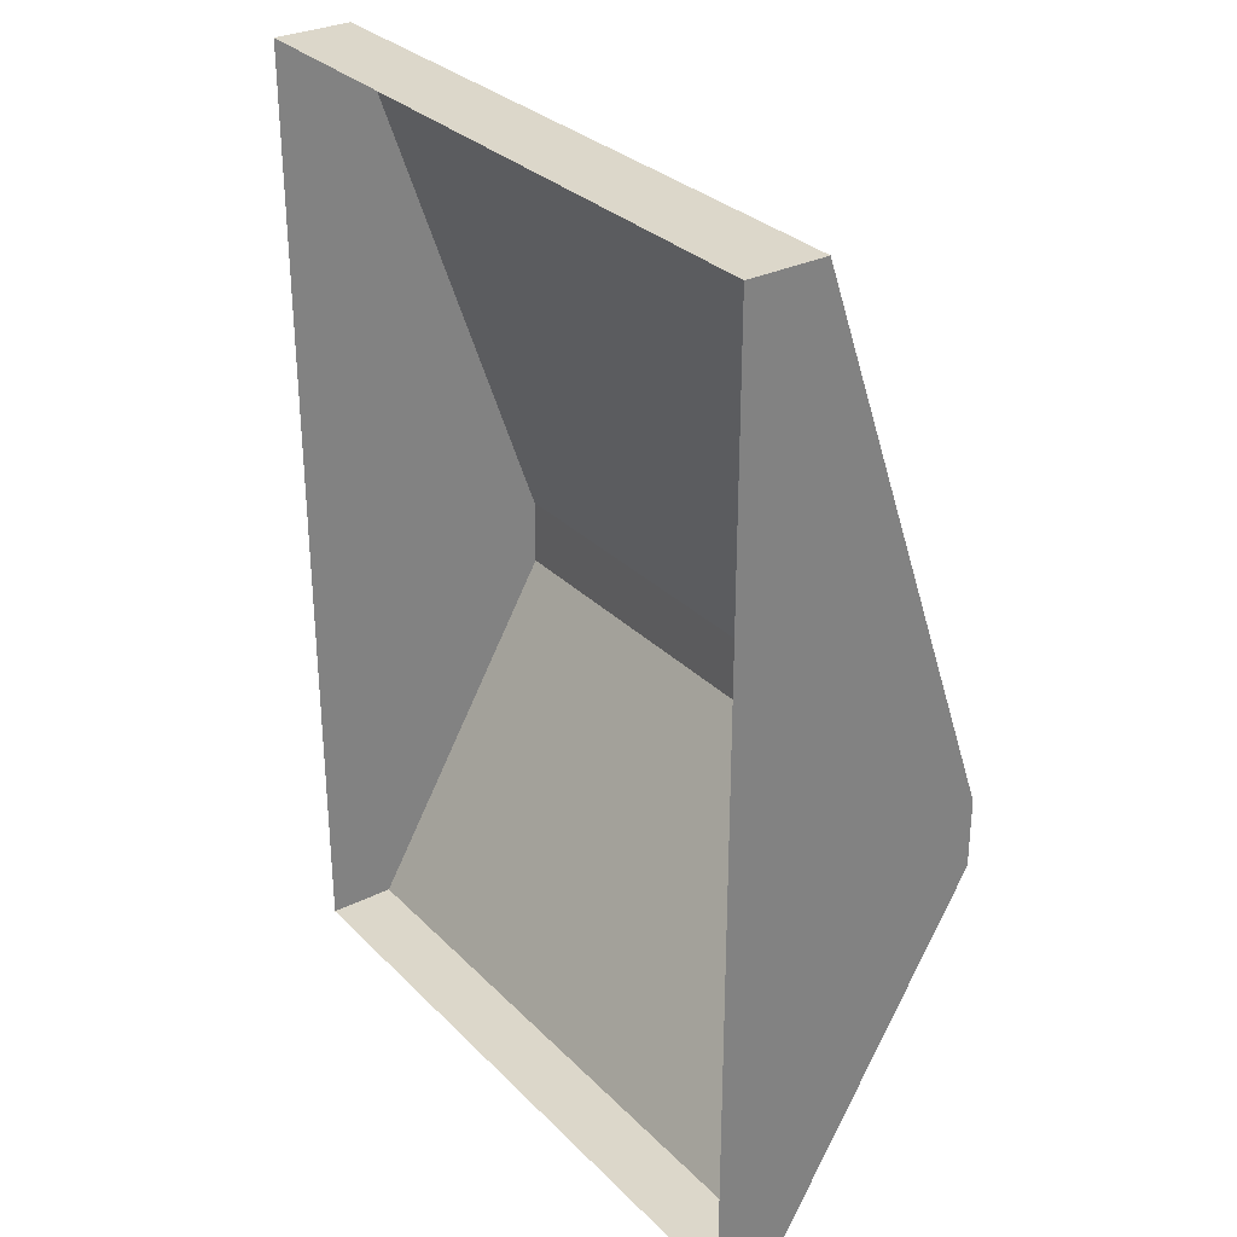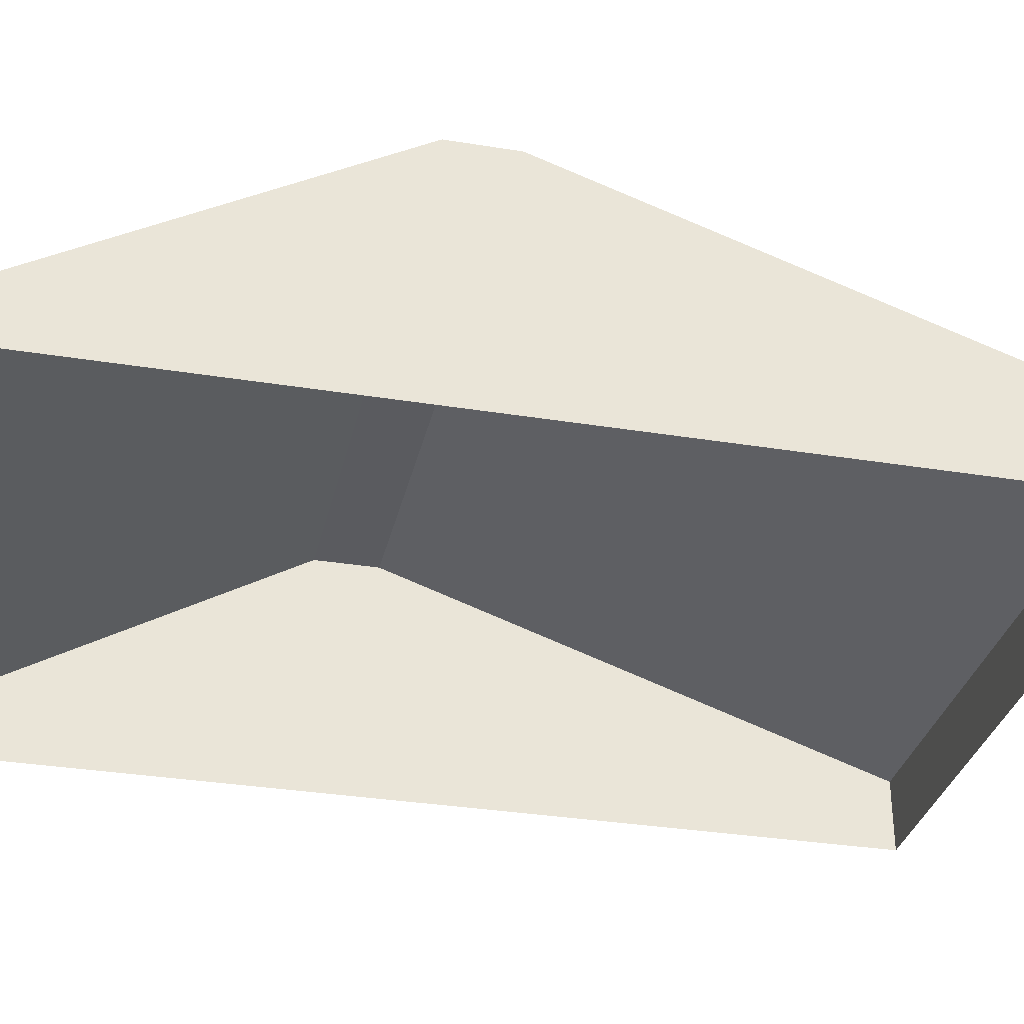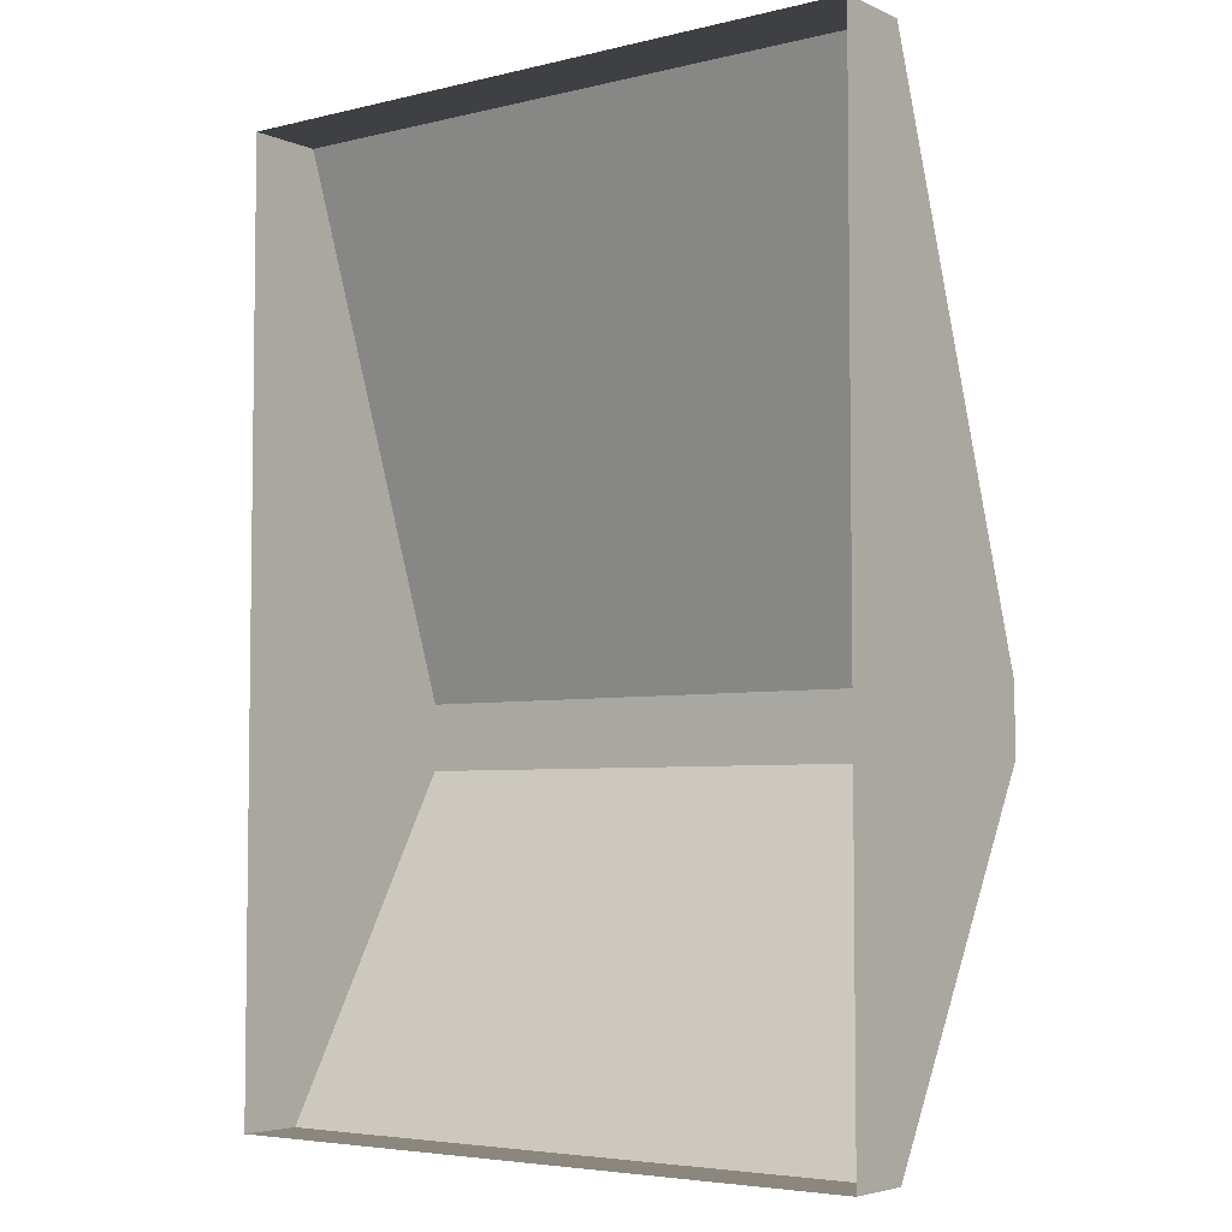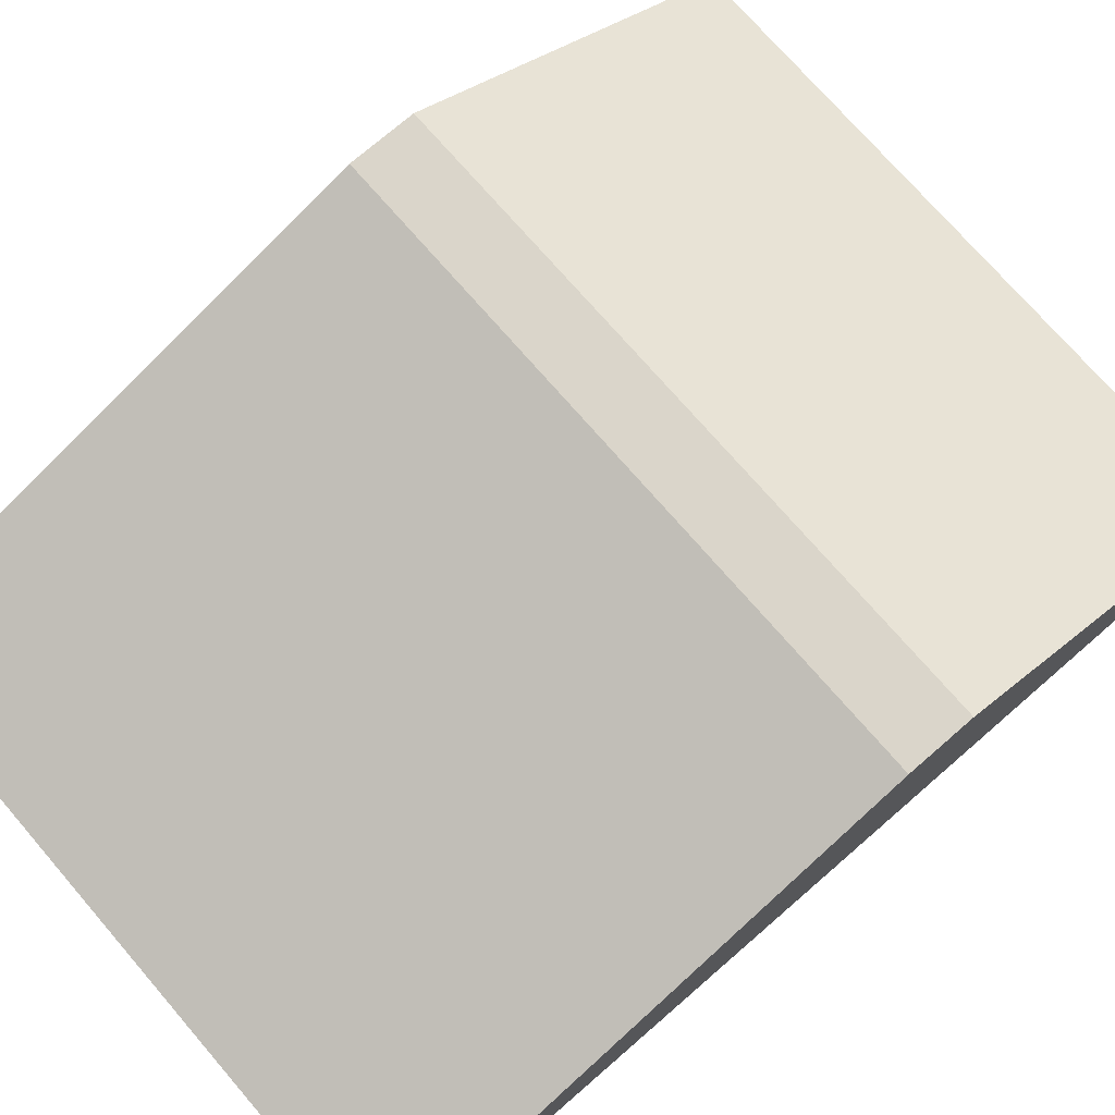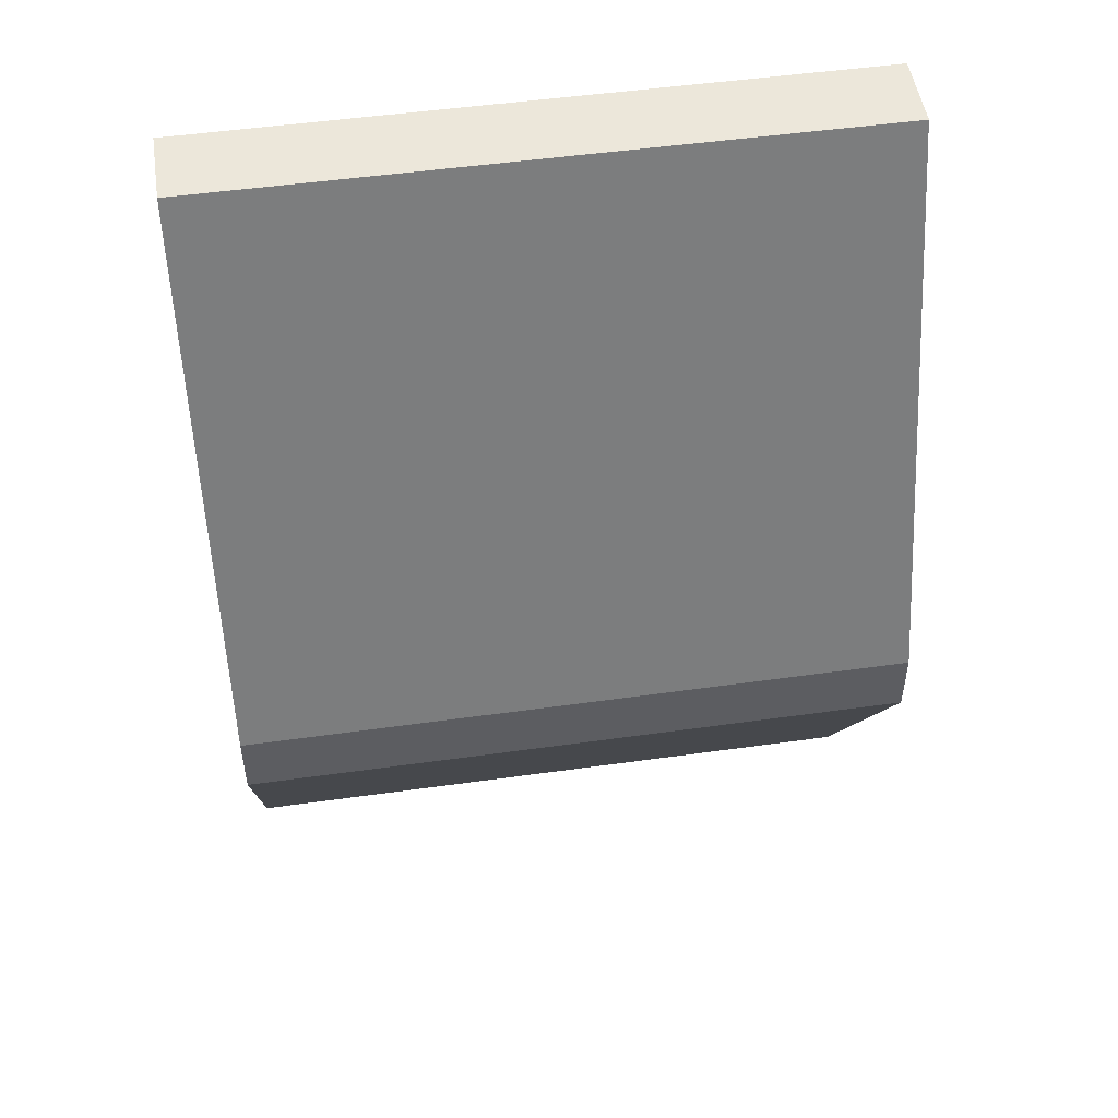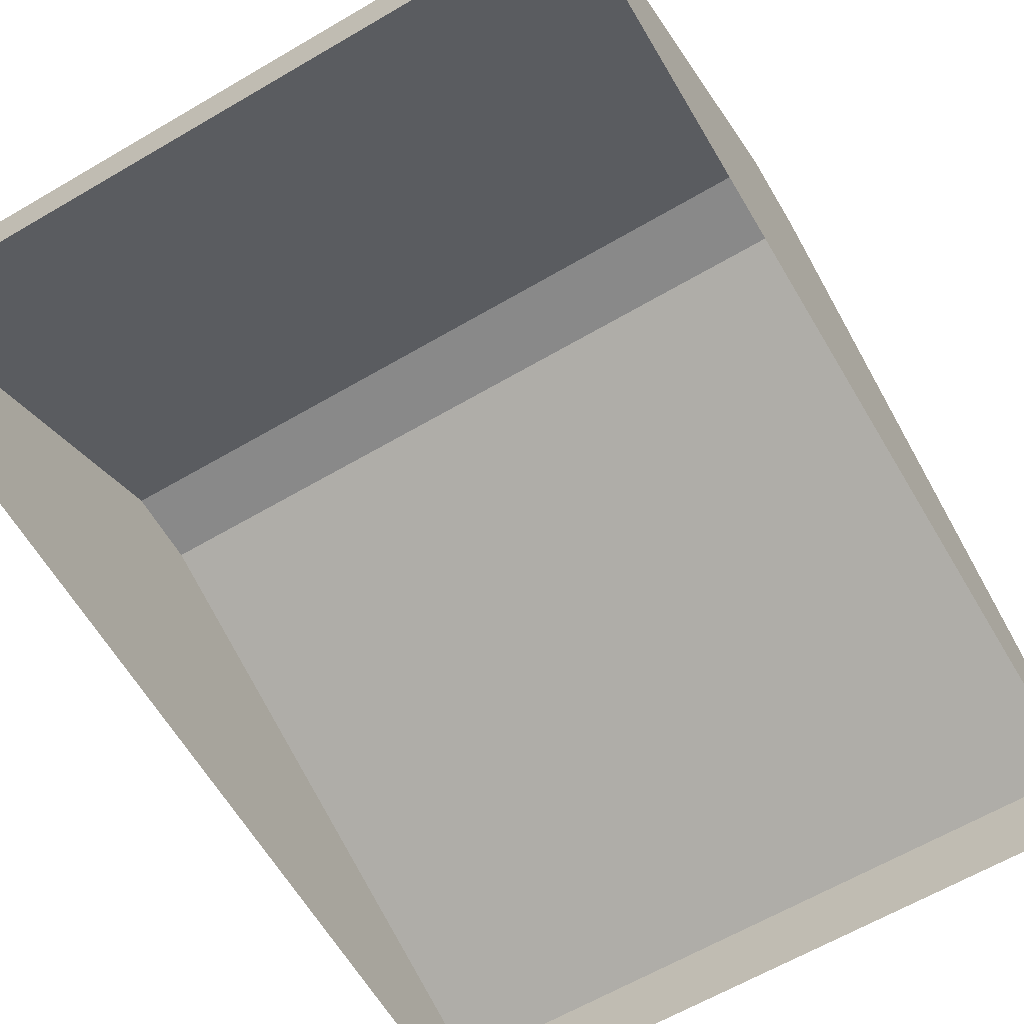
<metadata>
{"format":"obj","ext":"obj","renderer":"f3d","projection":"perspective","resolution":1024,"background":"white","views":[{"elev":30.4,"azim":54.4,"up":"+Z"},{"elev":-32.8,"azim":-102.7,"up":"+Y"},{"elev":-4.8,"azim":37.3,"up":"+Z"},{"elev":74.2,"azim":49.1,"up":"+Y"},{"elev":50.7,"azim":171.3,"up":"+Z"},{"elev":-63.2,"azim":-149.4,"up":"+Y"}]}
</metadata>
<code>
g Birch_Firewood_Pile_01_Collider
v -0.2958 -0 0.3551
v -0.2958 -0 -0.484
v 0.2933 -0 0.3551
v 0.2933 -0 -0.484
v -0.2958 0.06849 0.3551
v -0.2958 0.2333 -0.1223
v 0.2933 0.2333 -0.1223
v 0.2933 0.06849 0.3551
v -0.2958 0.2333 -0.1825
v -0.2958 0.0589 -0.484
v 0.2933 0.0589 -0.484
v 0.2933 0.2333 -0.1825
f 3 7 8
f 12 9 6 7
f 2 10 11 4
f 7 6 5 8
f 3 8 5 1
f 9 12 11 10
f 1 5 6
f 4 11 12 7
f 3 4 7
f 2 1 6 9
f 10 2 9

</code>
